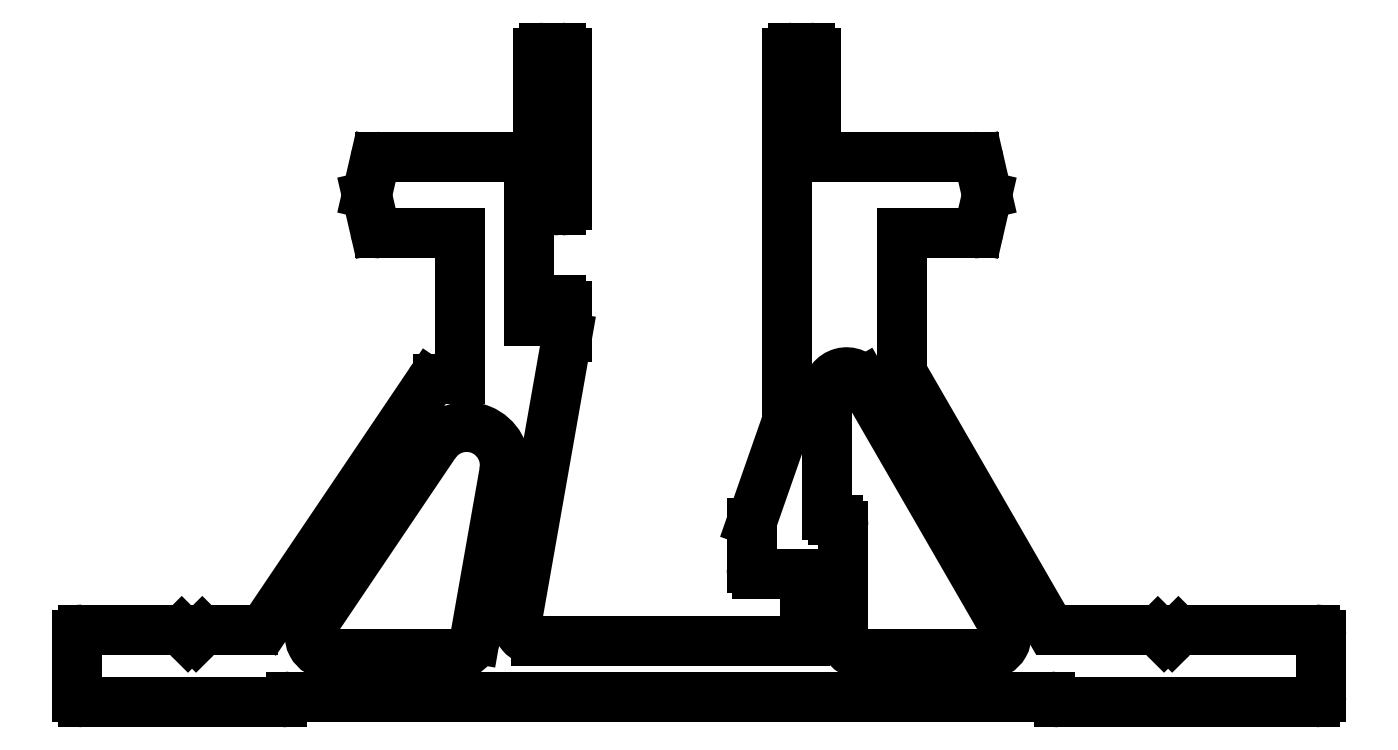
<metadata>
{"format":"dxf","ext":"dxf","renderer":"ezdxf+matplotlib","layout":"modelspace","background":"white","min_lineweight":24,"dpi":150}
</metadata>
<code>
0
SECTION
2
ENTITIES
0
ARC
8
AM_VIS
10
850.1
20
529.9
30
0
40
0.3
50
90
51
135
0
LINE
8
AM_VIS
10
850.1
20
530.2
30
0
11
857.1
21
530.2
31
0
0
ARC
8
AM_VIS
10
857.1
20
529.9
30
0
40
0.3
50
0
51
90
0
LINE
8
AM_VIS
10
857.4
20
529.9
30
0
11
857.4
21
526.7
31
0
0
ARC
8
AM_VIS
10
857.1
20
526.7
30
0
40
0.3
50
270
51
0
0
LINE
8
AM_VIS
10
857.1
20
526.4
30
0
11
843.7
21
526.4
31
0
0
ARC
8
AM_VIS
10
843.7
20
526.7
30
0
40
0.3
50
203.6
51
270
0
ARC
8
AM_VIS
10
843.2
20
526.5
30
0
40
0.2
50
23.58
51
90
0
LINE
8
AM_VIS
10
843.2
20
526.7
30
0
11
803.5
21
526.7
31
0
0
ARC
8
AM_VIS
10
803.5
20
526.5
30
0
40
0.2
50
90
51
156.4
0
ARC
8
AM_VIS
10
803.1
20
526.7
30
0
40
0.3
50
270
51
336.4
0
LINE
8
AM_VIS
10
803.1
20
526.4
30
0
11
792.7
21
526.4
31
0
0
ARC
8
AM_VIS
10
792.7
20
526.7
30
0
40
0.3
50
180
51
270
0
LINE
8
AM_VIS
10
792.4
20
526.7
30
0
11
792.4
21
529.9
31
0
0
ARC
8
AM_VIS
10
792.7
20
529.9
30
0
40
0.3
50
90
51
180
0
LINE
8
AM_VIS
10
792.7
20
530.2
30
0
11
797.6
21
530.2
31
0
0
ARC
8
AM_VIS
10
797.6
20
529.9
30
0
40
0.3
50
45
51
90
0
LINE
8
AM_VIS
10
797.8
20
530.1
30
0
11
798.2
21
529.7
31
0
0
ARC
8
AM_VIS
10
798.4
20
530
30
0
40
0.3
50
225
51
315
0
LINE
8
AM_VIS
10
798.6
20
529.7
30
0
11
798.9
21
530.1
31
0
0
ARC
8
AM_VIS
10
799.1
20
529.9
30
0
40
0.3
50
90
51
135
0
LINE
8
AM_VIS
10
799.1
20
530.2
30
0
11
801.6
21
530.2
31
0
0
ARC
8
AM_VIS
10
801.6
20
531.2
30
0
40
1
50
270
51
326
0
LINE
8
AM_VIS
10
802.4
20
530.6
30
0
11
810.8
21
543
31
0
0
ARC
8
AM_VIS
10
811.2
20
542.8
30
0
40
0.5
50
90
51
146
0
LINE
8
AM_VIS
10
811.2
20
543.3
30
0
11
812.4
21
543.3
31
0
0
LINE
8
AM_VIS
10
812.4
20
543.3
30
0
11
812.4
21
550.9
31
0
0
LINE
8
AM_VIS
10
812.4
20
550.9
30
0
11
808.2
21
550.9
31
0
0
ARC
8
AM_VIS
10
808.2
20
551.2
30
0
40
0.3
50
193
51
270
0
LINE
8
AM_VIS
10
807.9
20
551.1
30
0
11
807.5
21
552.8
31
0
0
ARC
8
AM_VIS
10
807.8
20
552.9
30
0
40
0.3
50
167
51
193
0
LINE
8
AM_VIS
10
807.5
20
552.9
30
0
11
807.9
21
554.6
31
0
0
ARC
8
AM_VIS
10
808.2
20
554.6
30
0
40
0.3
50
90
51
167
0
LINE
8
AM_VIS
10
808.2
20
554.9
30
0
11
816.5
21
554.9
31
0
0
LINE
8
AM_VIS
10
816.5
20
554.9
30
0
11
816.5
21
560.3
31
0
0
ARC
8
AM_VIS
10
816.8
20
560.3
30
0
40
0.3
50
90
51
180
0
LINE
8
AM_VIS
10
816.8
20
560.6
30
0
11
817.7
21
560.6
31
0
0
ARC
8
AM_VIS
10
817.7
20
560.3
30
0
40
0.3
50
0
51
90
0
LINE
8
AM_VIS
10
818
20
560.3
30
0
11
818
21
552.4
31
0
0
ARC
8
AM_VIS
10
817.7
20
552.4
30
0
40
0.3
50
270
51
0
0
LINE
8
AM_VIS
10
817.7
20
552.1
30
0
11
817.6
21
552.1
31
0
0
ARC
8
AM_VIS
10
817.6
20
552.4
30
0
40
0.3
50
180
51
270
0
LINE
8
AM_VIS
10
817.3
20
552.4
30
0
11
817.3
21
553.1
31
0
0
LINE
8
AM_VIS
10
817.3
20
553.1
30
0
11
816
21
553.1
31
0
0
LINE
8
AM_VIS
10
816
20
553.1
30
0
11
816
21
546.3
31
0
0
LINE
8
AM_VIS
10
816
20
546.3
30
0
11
817.3
21
546.3
31
0
0
LINE
8
AM_VIS
10
817.3
20
546.3
30
0
11
817.3
21
547.1
31
0
0
ARC
8
AM_VIS
10
817.6
20
547.1
30
0
40
0.3
50
90
51
180
0
LINE
8
AM_VIS
10
817.6
20
547.4
30
0
11
817.7
21
547.4
31
0
0
ARC
8
AM_VIS
10
817.7
20
547.1
30
0
40
0.3
50
0
51
90
0
LINE
8
AM_VIS
10
818
20
547.1
30
0
11
818
21
545.4
31
0
0
LINE
8
AM_VIS
10
818
20
545.4
30
0
11
815.4
21
530.7
31
0
0
ARC
8
AM_VIS
10
816.3
20
530.6
30
0
40
1
50
170
51
270
0
LINE
8
AM_VIS
10
816.3
20
529.6
30
0
11
830.4
21
529.6
31
0
0
LINE
8
AM_VIS
10
830.4
20
529.6
30
0
11
830.4
21
533.1
31
0
0
LINE
8
AM_VIS
10
830.4
20
533.1
30
0
11
827.9
21
533.1
31
0
0
ARC
8
AM_VIS
10
827.9
20
533.4
30
0
40
0.3
50
180
51
270
0
LINE
8
AM_VIS
10
827.6
20
533.4
30
0
11
827.6
21
535.7
31
0
0
ARC
8
AM_VIS
10
827.9
20
535.7
30
0
40
0.3
50
160.7
51
180
0
LINE
8
AM_VIS
10
827.6
20
535.8
30
0
11
829.5
21
541.1
31
0
0
LINE
8
AM_VIS
10
829.5
20
541.1
30
0
11
829.5
21
560.3
31
0
0
ARC
8
AM_VIS
10
829.8
20
560.3
30
0
40
0.3
50
90
51
180
0
LINE
8
AM_VIS
10
829.8
20
560.6
30
0
11
830.7
21
560.6
31
0
0
ARC
8
AM_VIS
10
830.7
20
560.3
30
0
40
0.3
50
0
51
90
0
LINE
8
AM_VIS
10
831
20
560.3
30
0
11
831
21
554.9
31
0
0
LINE
8
AM_VIS
10
831
20
554.9
30
0
11
839.2
21
554.9
31
0
0
ARC
8
AM_VIS
10
839.2
20
554.6
30
0
40
0.3
50
13
51
90
0
LINE
8
AM_VIS
10
839.5
20
554.6
30
0
11
839.9
21
552.9
31
0
0
ARC
8
AM_VIS
10
839.6
20
552.9
30
0
40
0.3
50
347
51
13
0
LINE
8
AM_VIS
10
839.9
20
552.8
30
0
11
839.5
21
551.1
31
0
0
ARC
8
AM_VIS
10
839.2
20
551.2
30
0
40
0.3
50
270
51
347
0
LINE
8
AM_VIS
10
839.2
20
550.9
30
0
11
835.5
21
550.9
31
0
0
LINE
8
AM_VIS
10
835.5
20
550.9
30
0
11
835.5
21
543.6
31
0
0
LINE
8
AM_VIS
10
835.5
20
543.6
30
0
11
842.9
21
530.7
31
0
0
ARC
8
AM_VIS
10
843.8
20
531.2
30
0
40
1
50
210
51
270
0
LINE
8
AM_VIS
10
843.8
20
530.2
30
0
11
848.6
21
530.2
31
0
0
ARC
8
AM_VIS
10
848.6
20
529.9
30
0
40
0.3
50
45
51
90
0
LINE
8
AM_VIS
10
848.8
20
530.1
30
0
11
849.2
21
529.7
31
0
0
ARC
8
AM_VIS
10
849.4
20
530
30
0
40
0.3
50
225
51
315
0
LINE
8
AM_VIS
10
849.6
20
529.7
30
0
11
849.9
21
530.1
31
0
0
ARC
8
AM_VIS
10
839.9
20
529.9
30
0
40
1
50
270
51
30
0
LINE
8
AM_VIS
10
840.8
20
530.4
30
0
11
833.4
21
543.1
31
0
0
ARC
8
AM_VIS
10
832.6
20
542.6
30
0
40
1
50
30
51
180
0
LINE
8
AM_VIS
10
831.6
20
542.6
30
0
11
831.6
21
536.2
31
0
0
ARC
8
AM_VIS
10
831.9
20
536.2
30
0
40
0.3
50
180
51
270
0
LINE
8
AM_VIS
10
831.9
20
535.9
30
0
11
832.1
21
535.9
31
0
0
ARC
8
AM_VIS
10
832.1
20
535.6
30
0
40
0.3
50
360
51
90
0
LINE
8
AM_VIS
10
832.4
20
535.6
30
0
11
832.4
21
529.9
31
0
0
ARC
8
AM_VIS
10
833.4
20
529.9
30
0
40
1
50
180
51
270
0
LINE
8
AM_VIS
10
833.4
20
528.9
30
0
11
839.9
21
528.9
31
0
0
ARC
8
AM_VIS
10
805.5
20
529.9
30
0
40
1
50
146
51
270
0
LINE
8
AM_VIS
10
805.5
20
528.9
30
0
11
812.2
21
528.9
31
0
0
ARC
8
AM_VIS
10
812.2
20
529.9
30
0
40
1
50
270
51
350
0
LINE
8
AM_VIS
10
813.1
20
529.7
30
0
11
814.7
21
538.4
31
0
0
ARC
8
AM_VIS
10
812.7
20
538.7
30
0
40
2
50
350
51
146
0
LINE
8
AM_VIS
10
811.1
20
539.9
30
0
11
804.7
21
530.4
31
0
0
ENDSEC
0
EOF

</code>
